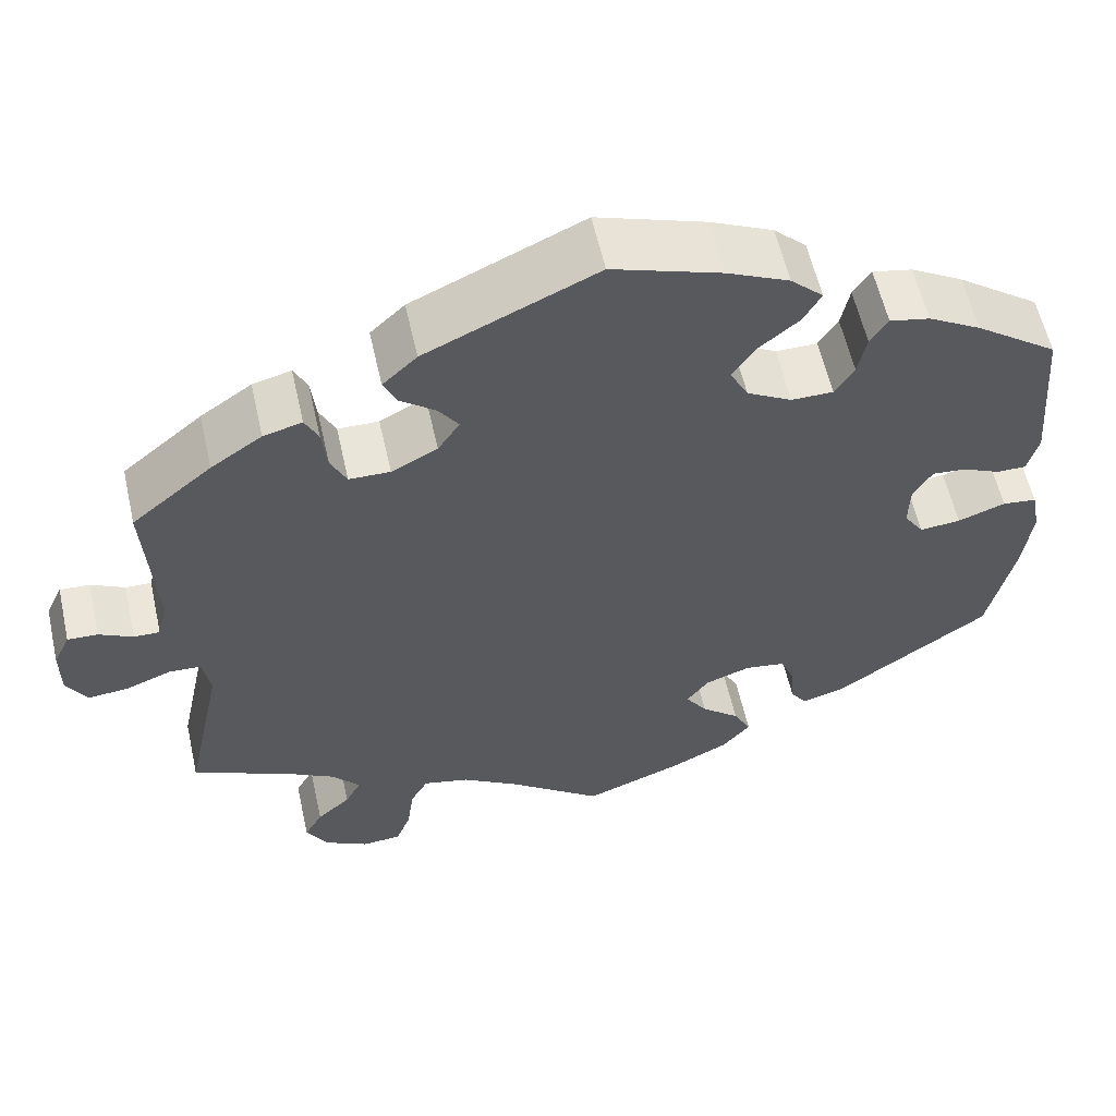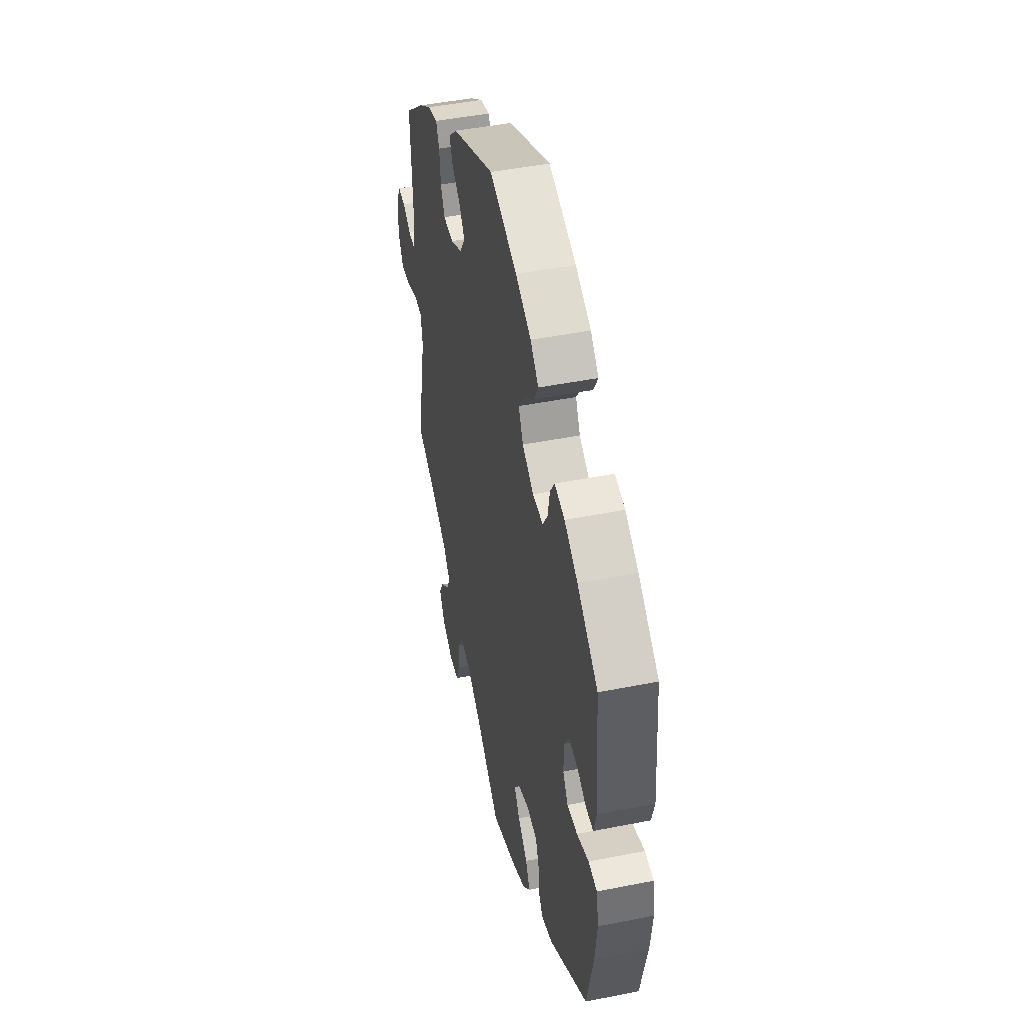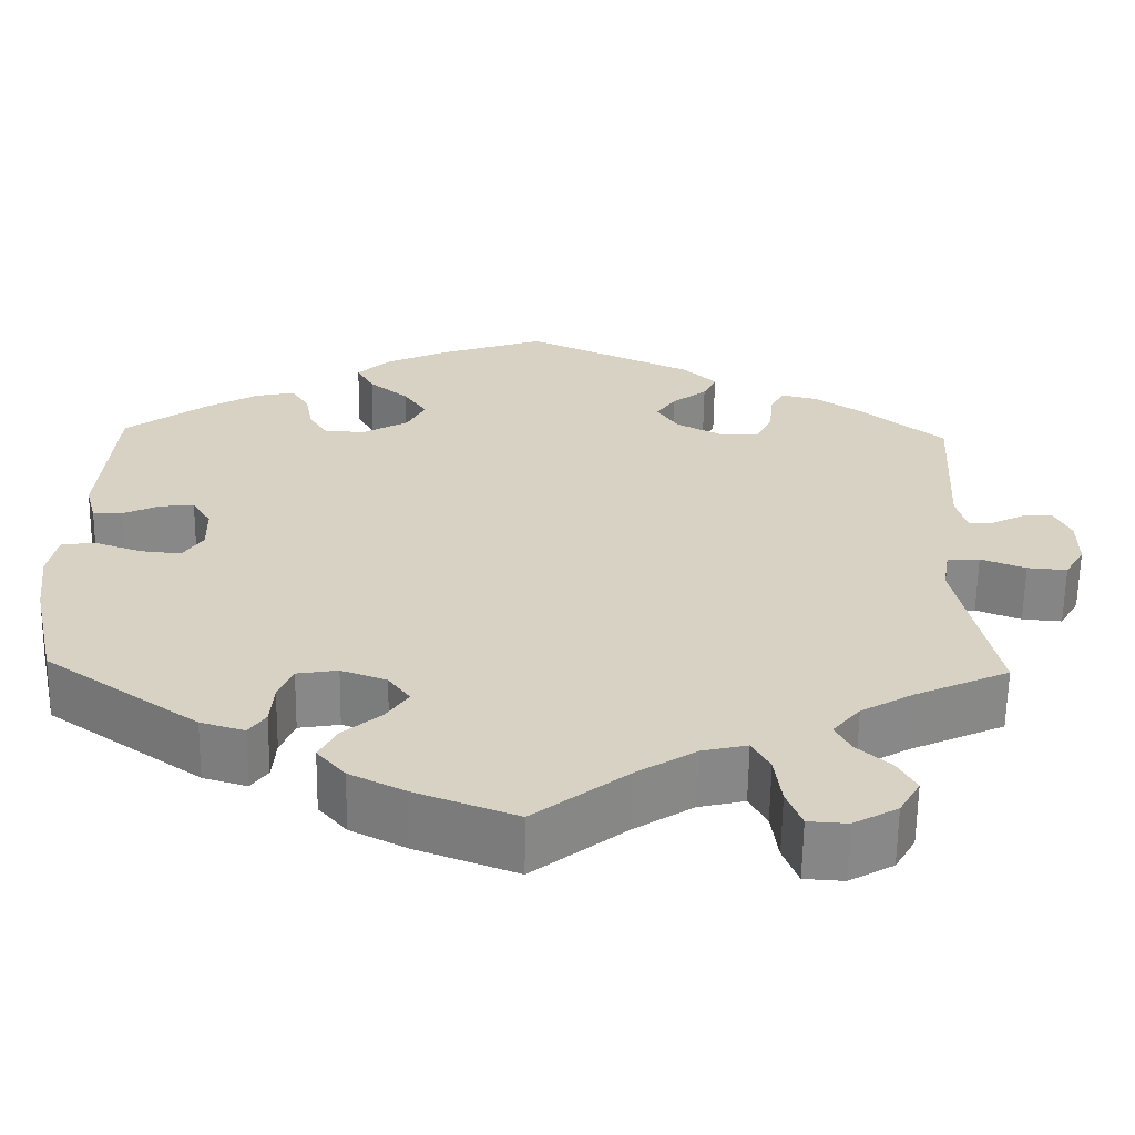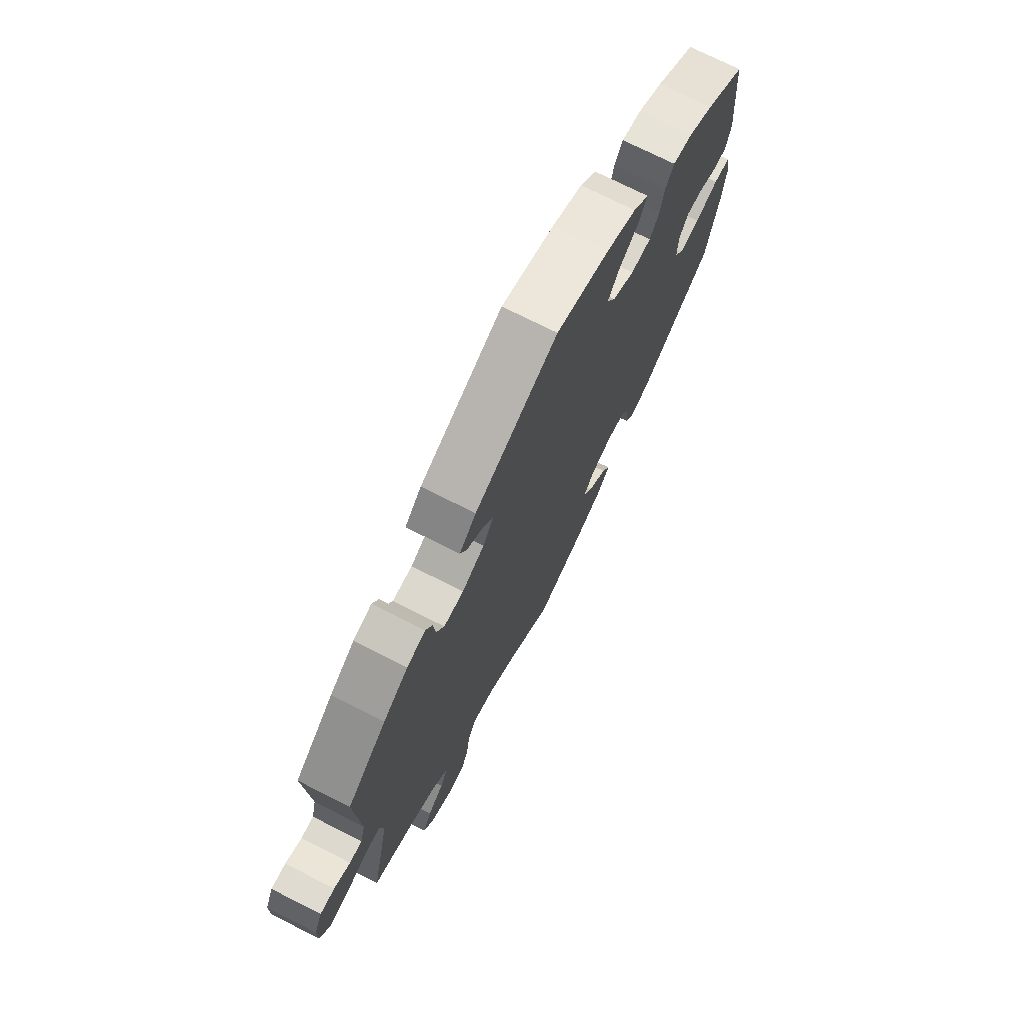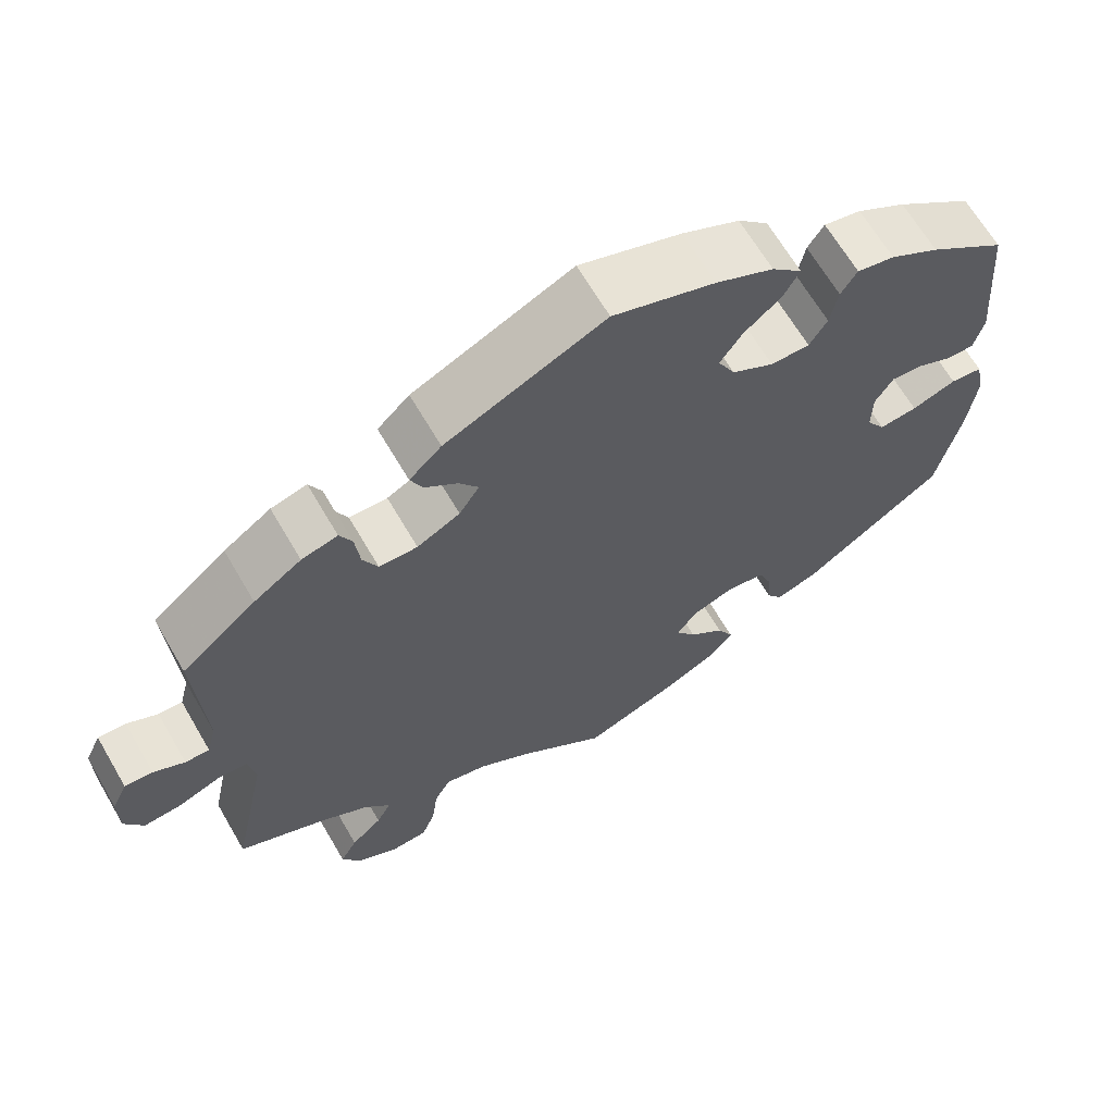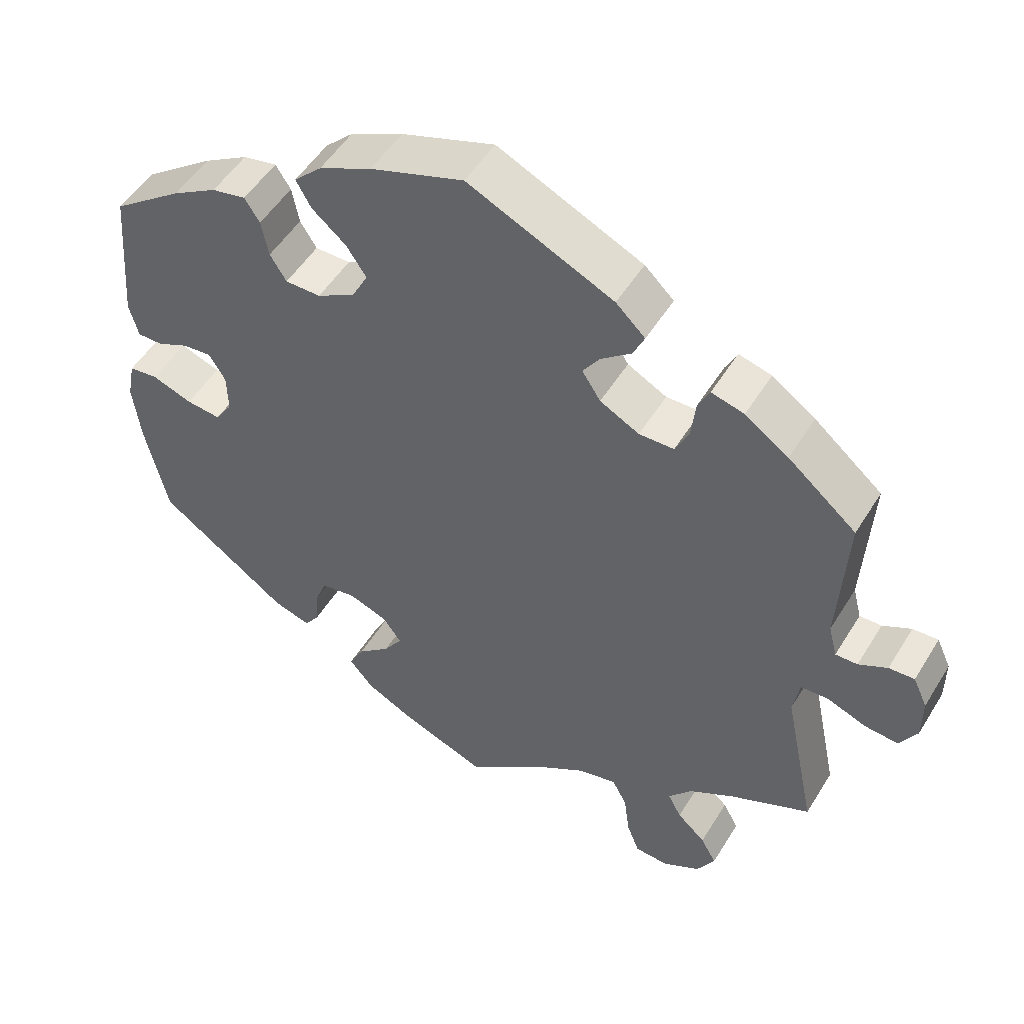
<metadata>
{"format":"obj","ext":"obj","renderer":"f3d","projection":"perspective","resolution":1024,"background":"white","views":[{"elev":58.9,"azim":167.3,"up":"+Z"},{"elev":46.3,"azim":-102.8,"up":"+Z"},{"elev":-62.5,"azim":-0.8,"up":"+Z"},{"elev":73.4,"azim":116.8,"up":"+Z"},{"elev":65.7,"azim":149.8,"up":"+Z"},{"elev":51.3,"azim":30.7,"up":"+Z"}]}
</metadata>
<code>
v -0.129 0.07 -0.38
v 0.387 0.07 -0.511
v 0.424 0.07 -0.362
v -0.155 0.07 -0.419
v 0.665 0.07 -0.018
v 0.244 0.07 0.315
v 0.266 0.07 -0.575
v -0.568 0.07 -0.168
v -0.147 0.07 0.382
v 0.5 0.07 -0.037
v -0.554 0.07 0.109
v -0.223 0.07 0.308
v -0.222 0.07 -0.5
v -0.526 0.07 -0.021
v -0.578 0.07 -0.083
v 0.538 0.07 0.063
v -0.396 0.07 -0.009
v 0.182 0.07 -0.487
v 0.665 0.07 0.044
v 0.593 0.07 -0.056
v 0.187 0.07 0.419
v 0 0.07 0.62
v 0.537 0.07 0.31
v -0.169 0.07 0.339
v 0.229 0.07 0.452
v -0.327 0.07 0.43
v 0.293 0.07 0.316
v -0.42 0.07 0.085
v -0.205 0.07 0.54
v 0.237 0.07 -0.474
v -0.306 0.07 0.397
v -0.201 0.07 -0.459
v -0.188 0.07 -0.54
v 0.163 0.07 0.384
v -0.397 0.07 0.047
v -0.296 0.07 0.345
v 0.312 0.07 0.356
v 0.189 0.07 0.344
v -0.537 0.07 -0.31
v -0.537 0.07 0.31
v -0.121 0.07 -0.574
v 0.38 0.07 0.432
v 0.491 0.07 -0.09
v -0.131 0.07 0.575
v 0.537 0.07 -0.31
v 0.384 0.07 -0.595
v 0.569 0.07 0.064
v 0.204 0.07 0.526
v -0.438 0.07 0.383
v -0.273 0.07 0.308
v 0.284 0.07 -0.622
v 0.258 0.07 -0.513
v -0.469 0.07 -0.041
v -0.21 0.07 -0.324
v -0.506 0.07 0.06
v -0.28 0.07 -0.427
v 0.328 0.07 -0.439
v -0.541 0.07 0.06
v 0.609 0.07 0.085
v 0.539 0.07 -0.035
v 0.441 0.07 0.39
v 0.331 0.07 -0.625
v 0.526 0.07 0.11
v -0.259 0.07 -0.332
v 0.245 0.07 0.487
v 0.645 0.07 0.087
v -0.353 0.07 -0.44
v -0.223 0.07 0.464
v 0.409 0.07 -0.551
v 0.347 0.07 -0.475
v -0.567 0.07 -0.026
v 0.112 0.07 -0.532
v -0.175 0.07 0.424
v -0.3 0.07 -0.456
v -0.155 0.07 -0.344
v 0 0.07 -0.62
v -0.375 0.07 0.42
v 0.334 0.07 0.444
v 0.641 0.07 -0.06
v -0.461 0.07 0.081
v -0.42 0.07 -0.046
v 0.318 0.07 0.411
v -0.244 0.07 0.502
v 0.361 0.07 -0.399
v -0.276 0.07 -0.375
v -0.129 -0 -0.38
v 0.387 -0 -0.511
v 0.424 -0 -0.362
v -0.155 -0 -0.419
v 0.665 -0 -0.018
v 0.244 -0 0.315
v 0.266 -0 -0.575
v -0.568 -0 -0.168
v -0.147 -0 0.382
v 0.5 -0 -0.037
v -0.554 -0 0.109
v -0.223 -0 0.308
v -0.222 -0 -0.5
v -0.526 -0 -0.021
v -0.578 -0 -0.083
v 0.538 -0 0.063
v -0.396 -0 -0.009
v 0.182 -0 -0.487
v 0.665 -0 0.044
v 0.593 -0 -0.056
v 0.187 -0 0.419
v 0 -0 0.62
v 0.537 -0 0.31
v -0.169 -0 0.339
v 0.229 -0 0.452
v -0.327 -0 0.43
v 0.293 -0 0.316
v -0.42 -0 0.085
v -0.205 -0 0.54
v 0.237 -0 -0.474
v -0.306 -0 0.397
v -0.201 -0 -0.459
v -0.188 -0 -0.54
v 0.163 -0 0.384
v -0.397 -0 0.047
v -0.296 -0 0.345
v 0.312 -0 0.356
v 0.189 -0 0.344
v -0.537 -0 -0.31
v -0.537 -0 0.31
v -0.121 -0 -0.574
v 0.38 -0 0.432
v 0.491 -0 -0.09
v -0.131 -0 0.575
v 0.537 -0 -0.31
v 0.384 -0 -0.595
v 0.569 -0 0.064
v 0.204 -0 0.526
v -0.438 -0 0.383
v -0.273 -0 0.308
v 0.284 -0 -0.622
v 0.258 -0 -0.513
v -0.469 -0 -0.041
v -0.21 -0 -0.324
v -0.506 -0 0.06
v -0.28 -0 -0.427
v 0.328 -0 -0.439
v -0.541 -0 0.06
v 0.609 -0 0.085
v 0.539 -0 -0.035
v 0.441 -0 0.39
v 0.331 -0 -0.625
v 0.526 -0 0.11
v -0.259 -0 -0.332
v 0.245 -0 0.487
v 0.645 -0 0.087
v -0.353 -0 -0.44
v -0.223 -0 0.464
v 0.409 -0 -0.551
v 0.347 -0 -0.475
v -0.567 -0 -0.026
v 0.112 -0 -0.532
v -0.175 -0 0.424
v -0.3 -0 -0.456
v -0.155 -0 -0.344
v 0 -0 -0.62
v -0.375 -0 0.42
v 0.334 -0 0.444
v 0.641 -0 -0.06
v -0.461 -0 0.081
v -0.42 -0 -0.046
v 0.318 -0 0.411
v -0.244 -0 0.502
v 0.361 -0 -0.399
v -0.276 -0 -0.375
f 72 76 41 33
f 18 72 33 13
f 30 18 13 32
f 62 51 7 52
f 62 52 30
f 46 62 30
f 70 2 69 46
f 57 70 46 30
f 84 57 30 32
f 43 45 3
f 10 43 3 84
f 5 79 20 60
f 5 60 10
f 19 5 10
f 47 59 66 19
f 16 47 19 10
f 63 16 10
f 37 82 78 42
f 27 37 42 61
f 48 65 25 21
f 48 21 34
f 22 48 34
f 44 22 34 38
f 73 68 83 29
f 9 73 29 44
f 77 26 31 36
f 77 36 50
f 49 77 50
f 40 49 50
f 11 40 50
f 80 55 58 11
f 28 80 11 50
f 35 28 50 12
f 15 71 14 53
f 15 53 81
f 8 15 81
f 39 8 81
f 67 39 81 17
f 85 56 74 67
f 64 85 67 17
f 10 84 32 4
f 63 10 4 1
f 27 61 23 63
f 6 27 63 1
f 38 6 1 75
f 9 44 38 75
f 24 9 75 54
f 17 35 12 24
f 54 64 17 24
f 118 126 161 157
f 98 118 157 103
f 117 98 103 115
f 137 92 136 147
f 115 137 147
f 115 147 131
f 131 154 87 155
f 115 131 155 142
f 117 115 142 169
f 88 130 128
f 169 88 128 95
f 145 105 164 90
f 95 145 90
f 95 90 104
f 104 151 144 132
f 95 104 132 101
f 95 101 148
f 127 163 167 122
f 146 127 122 112
f 106 110 150 133
f 119 106 133
f 119 133 107
f 123 119 107 129
f 114 168 153 158
f 129 114 158 94
f 121 116 111 162
f 135 121 162
f 135 162 134
f 135 134 125
f 135 125 96
f 96 143 140 165
f 135 96 165 113
f 97 135 113 120
f 138 99 156 100
f 166 138 100
f 166 100 93
f 166 93 124
f 102 166 124 152
f 152 159 141 170
f 102 152 170 149
f 89 117 169 95
f 86 89 95 148
f 148 108 146 112
f 86 148 112 91
f 160 86 91 123
f 160 123 129 94
f 139 160 94 109
f 109 97 120 102
f 109 102 149 139
f 41 126 118 33
f 33 118 98 13
f 13 98 117 32
f 32 117 89 4
f 4 89 86 1
f 1 86 160 75
f 75 160 139 54
f 54 139 149 64
f 64 149 170 85
f 85 170 141 56
f 56 141 159 74
f 74 159 152 67
f 67 152 124 39
f 39 124 93 8
f 8 93 100 15
f 15 100 156 71
f 71 156 99 14
f 14 99 138 53
f 53 138 166 81
f 81 166 102 17
f 17 102 120 35
f 35 120 113 28
f 28 113 165 80
f 80 165 140 55
f 55 140 143 58
f 58 143 96 11
f 11 96 125 40
f 40 125 134 49
f 49 134 162 77
f 77 162 111 26
f 26 111 116 31
f 31 116 121 36
f 36 121 135 50
f 50 135 97 12
f 12 97 109 24
f 24 109 94 9
f 9 94 158 73
f 73 158 153 68
f 68 153 168 83
f 83 168 114 29
f 29 114 129 44
f 44 129 107 22
f 22 107 133 48
f 48 133 150 65
f 65 150 110 25
f 25 110 106 21
f 21 106 119 34
f 34 119 123 38
f 38 123 91 6
f 6 91 112 27
f 27 112 122 37
f 37 122 167 82
f 82 167 163 78
f 78 163 127 42
f 42 127 146 61
f 61 146 108 23
f 23 108 148 63
f 63 148 101 16
f 16 101 132 47
f 47 132 144 59
f 59 144 151 66
f 66 151 104 19
f 19 104 90 5
f 5 90 164 79
f 79 164 105 20
f 20 105 145 60
f 60 145 95 10
f 10 95 128 43
f 43 128 130 45
f 45 130 88 3
f 3 88 169 84
f 84 169 142 57
f 57 142 155 70
f 70 155 87 2
f 2 87 154 69
f 69 154 131 46
f 46 131 147 62
f 62 147 136 51
f 51 136 92 7
f 7 92 137 52
f 52 137 115 30
f 30 115 103 18
f 18 103 157 72
f 72 157 161 76
f 76 161 126 41

</code>
